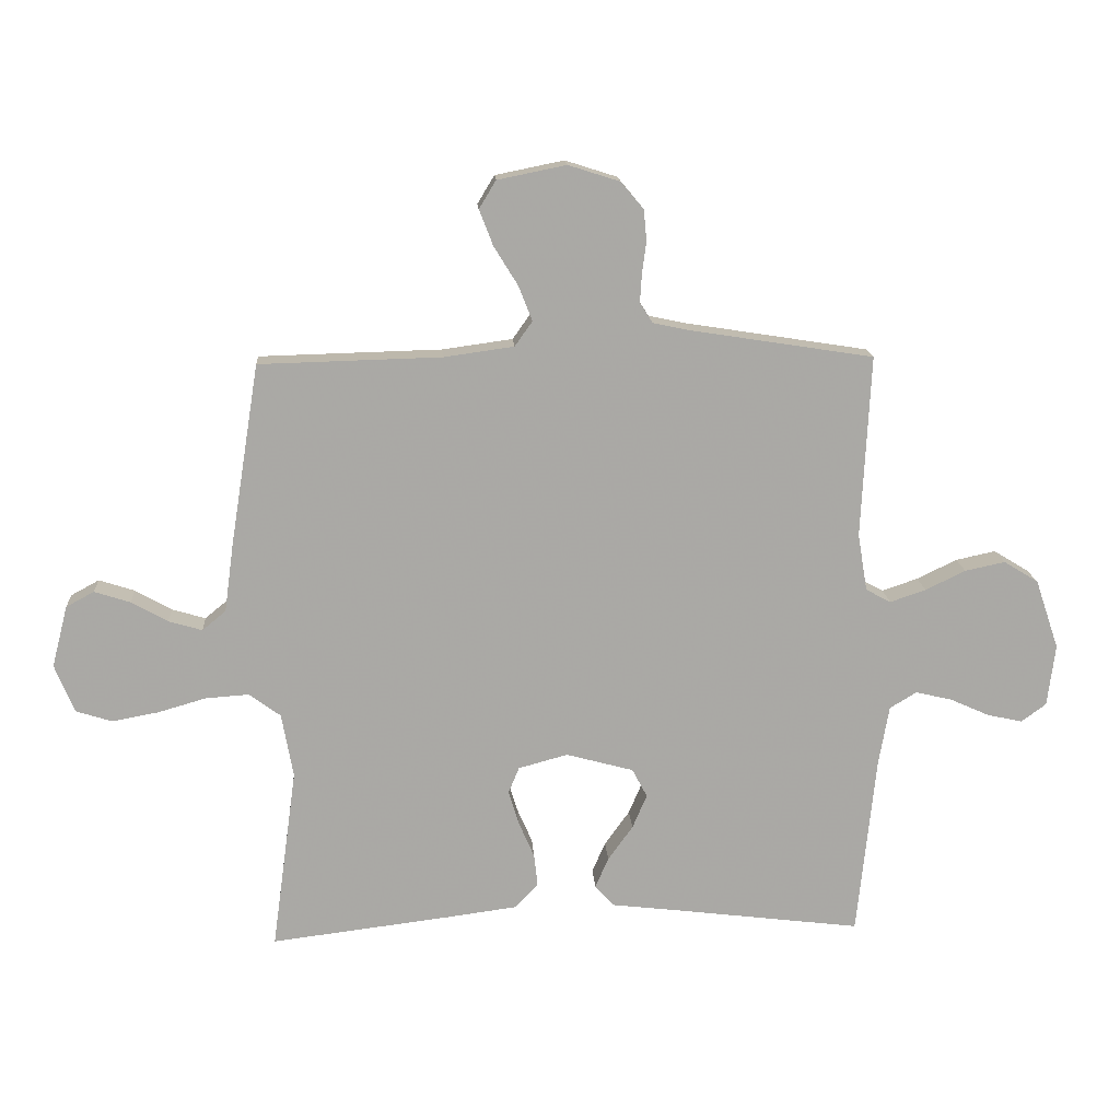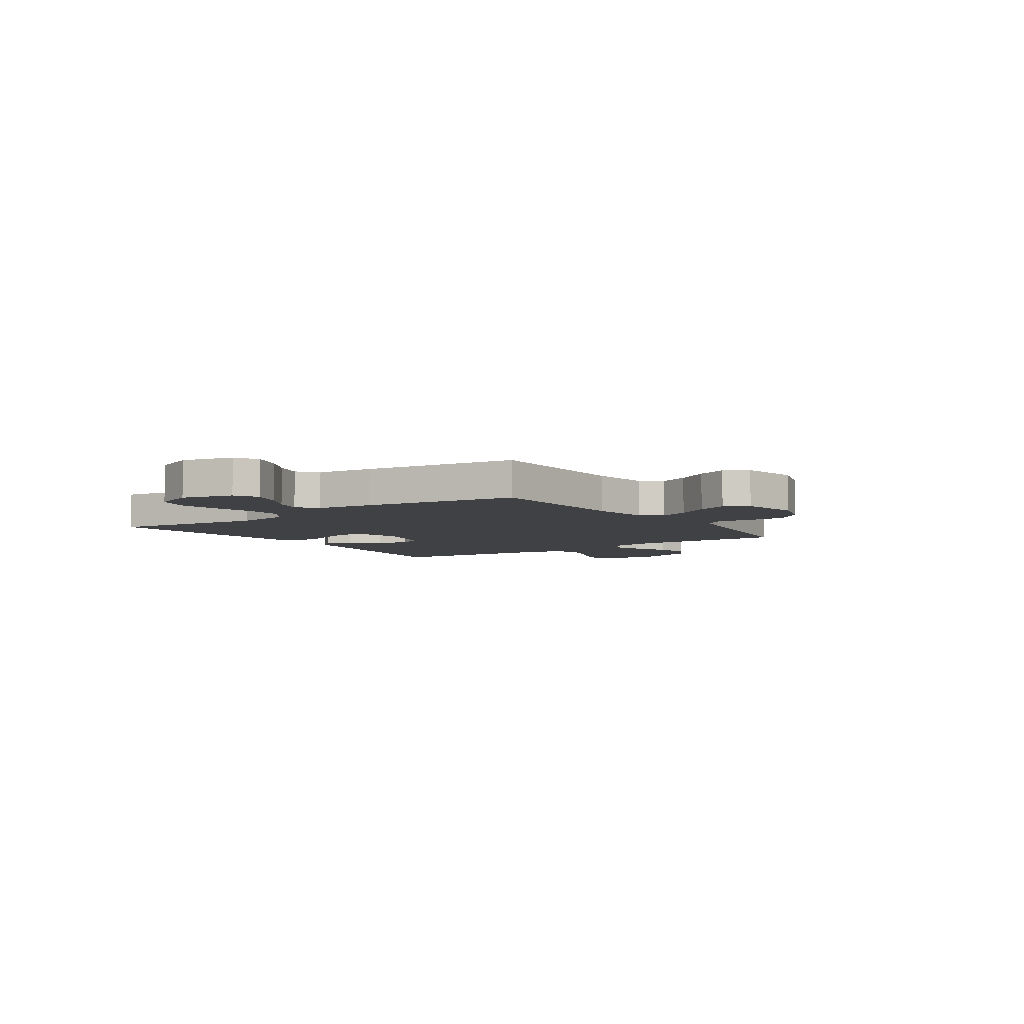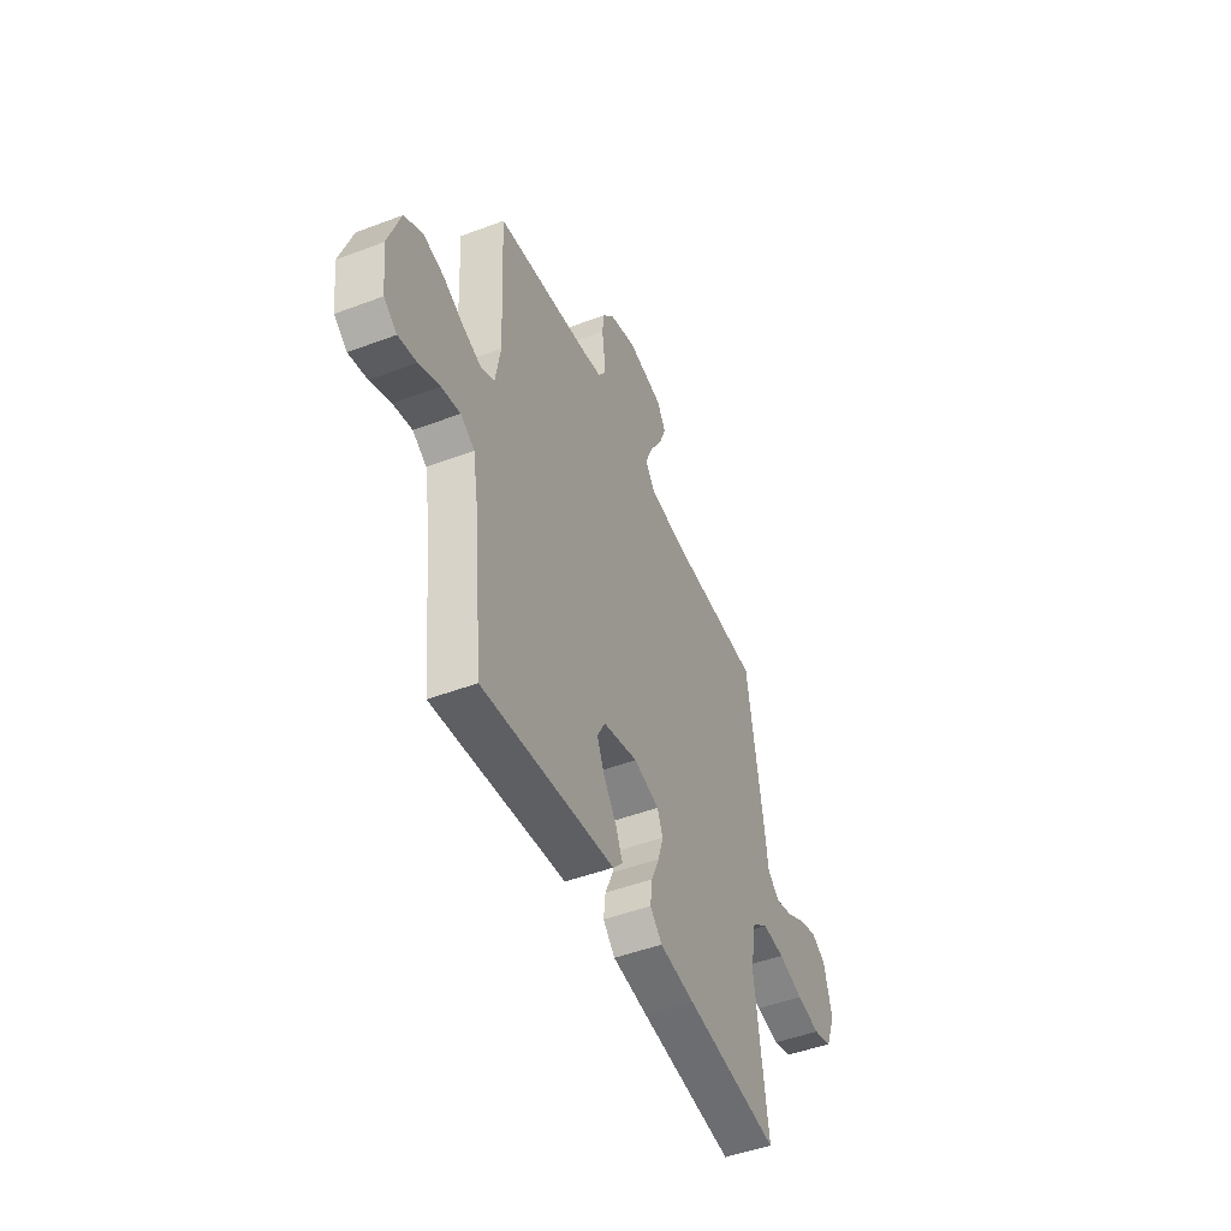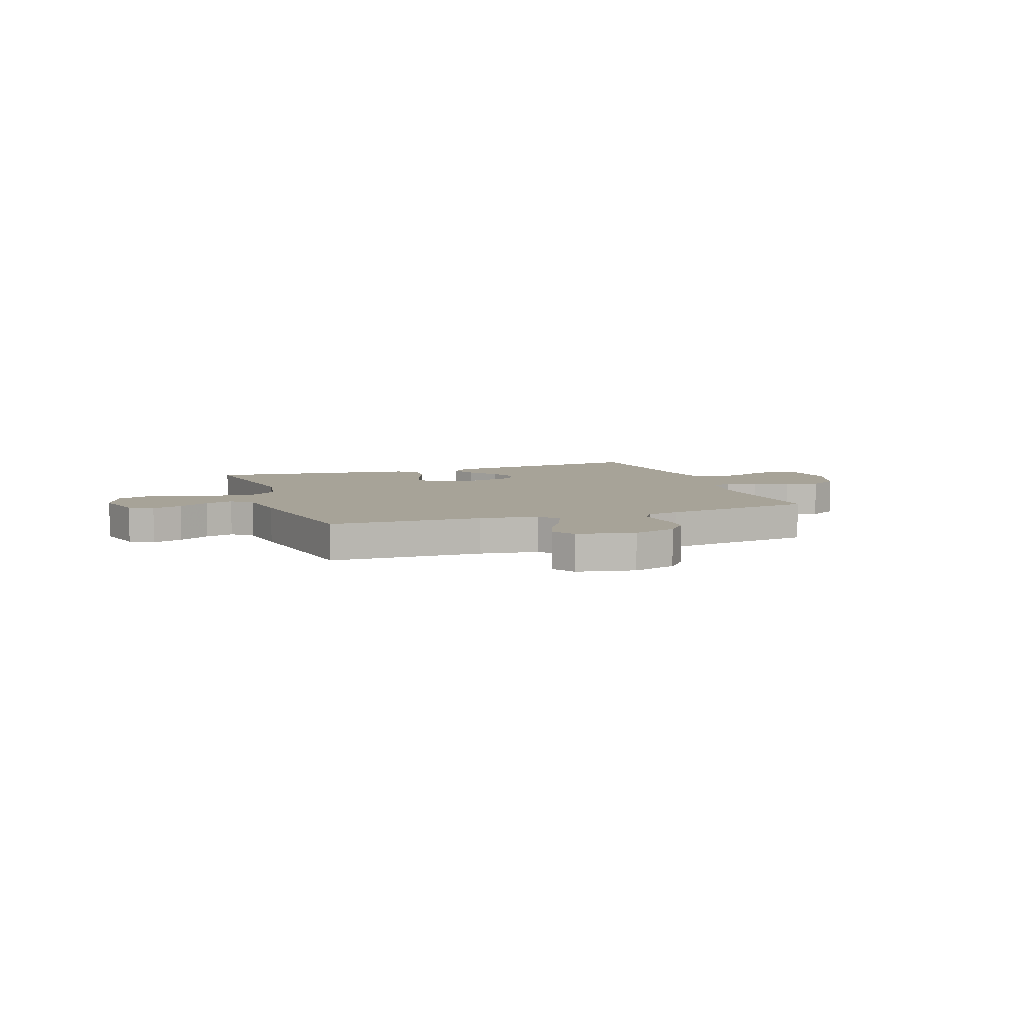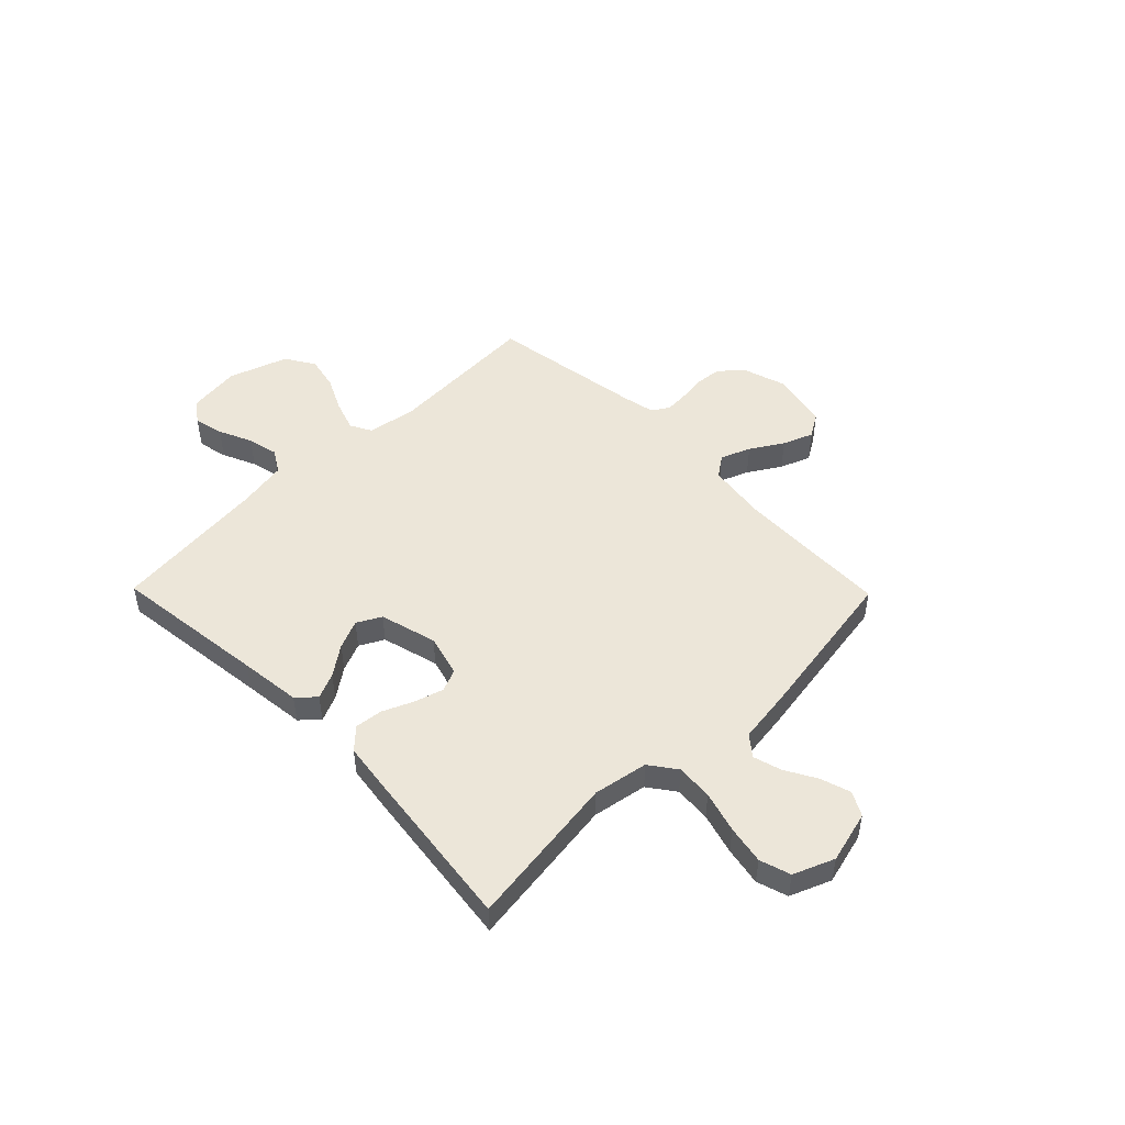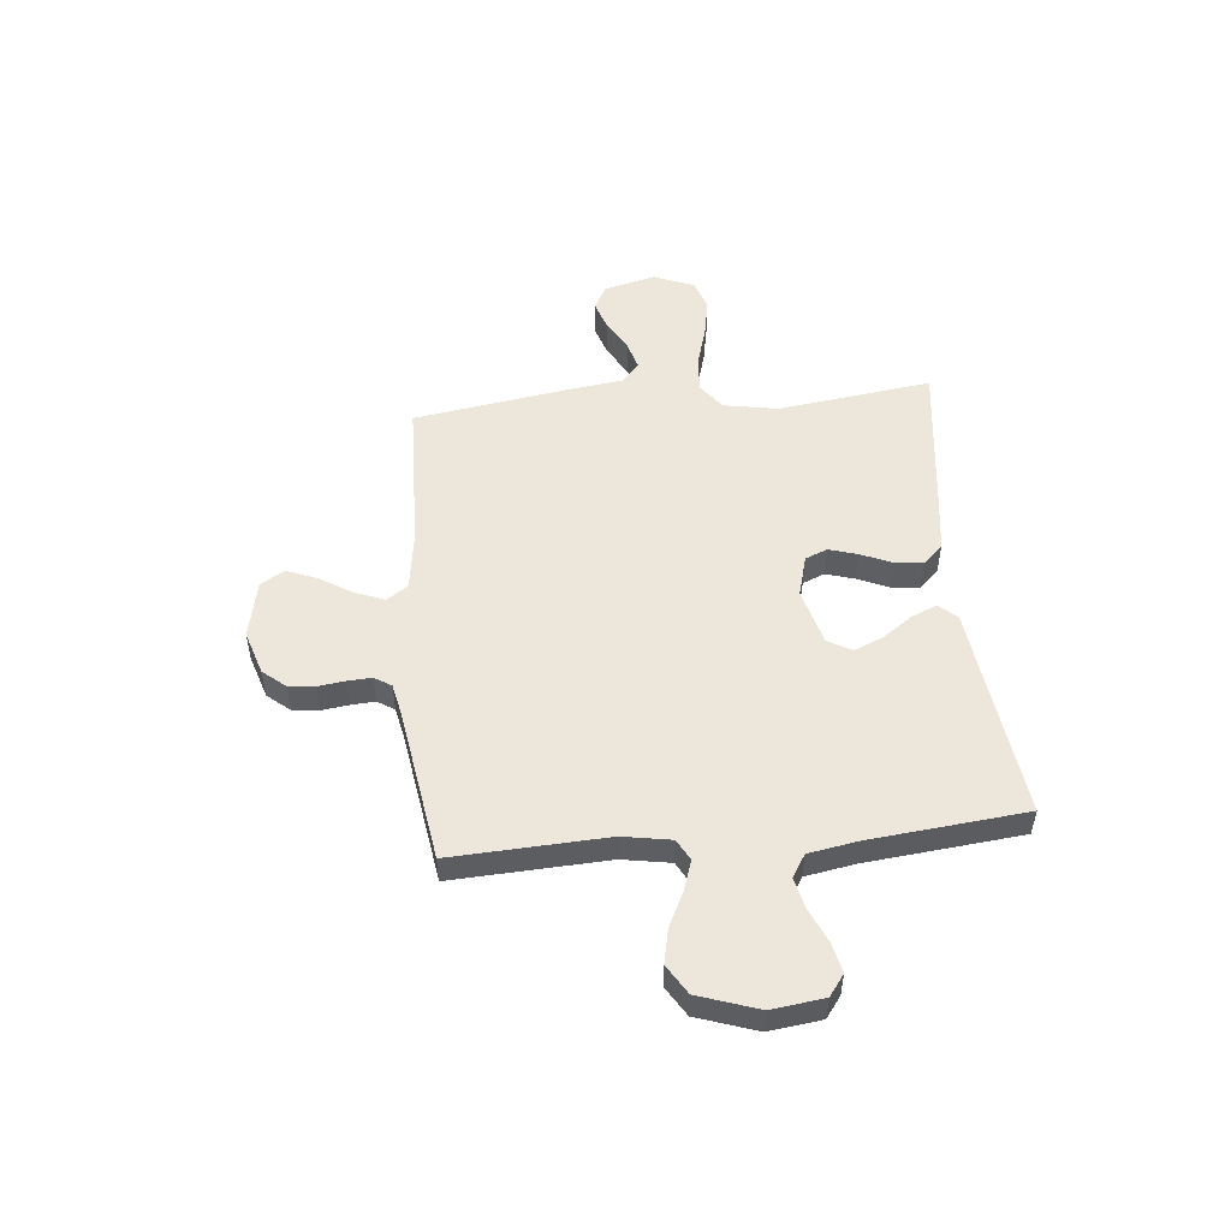
<metadata>
{"format":"obj","ext":"obj","renderer":"f3d","projection":"perspective","resolution":1024,"background":"white","views":[{"elev":15.1,"azim":-3.7,"up":"+Z"},{"elev":-5.9,"azim":-55.0,"up":"+Y"},{"elev":-47.9,"azim":113.0,"up":"+Z"},{"elev":6.8,"azim":-19.6,"up":"+Y"},{"elev":49.2,"azim":-134.4,"up":"+Y"},{"elev":51.2,"azim":84.6,"up":"+Y"}]}
</metadata>
<code>
v -0.5 0.07 -0.5
v -0.459 0.07 -0.2
v -0.478 0.07 -0.094
v -0.53 0.07 -0.056
v -0.601 0.07 -0.061
v -0.681 0.07 -0.084
v -0.756 0.07 -0.098
v -0.816 0.07 -0.079
v -0.848 0.07 0
v -0.822 0.07 0.101
v -0.776 0.07 0.126
v -0.717 0.07 0.107
v -0.657 0.07 0.073
v -0.602 0.07 0.057
v -0.563 0.07 0.089
v -0.548 0.07 0.2
v -0.5 0.07 0.5
v -0.2 0.07 0.508
v -0.085 0.07 0.524
v -0.056 0.07 0.565
v -0.079 0.07 0.623
v -0.118 0.07 0.686
v -0.141 0.07 0.745
v -0.113 0.07 0.791
v 0 0.07 0.814
v 0.085 0.07 0.787
v 0.122 0.07 0.743
v 0.127 0.07 0.692
v 0.12 0.07 0.64
v 0.117 0.07 0.593
v 0.138 0.07 0.56
v 0.2 0.07 0.547
v 0.5 0.07 0.5
v 0.485 0.07 0.2
v 0.501 0.07 0.106
v 0.542 0.07 0.084
v 0.601 0.07 0.104
v 0.667 0.07 0.136
v 0.733 0.07 0.15
v 0.79 0.07 0.115
v 0.829 0.07 0
v 0.816 0.07 -0.102
v 0.775 0.07 -0.132
v 0.717 0.07 -0.119
v 0.652 0.07 -0.09
v 0.592 0.07 -0.076
v 0.548 0.07 -0.103
v 0.531 0.07 -0.2
v 0.5 0.07 -0.5
v 0.2 0.07 -0.463
v 0.081 0.07 -0.449
v 0.049 0.07 -0.414
v 0.071 0.07 -0.364
v 0.112 0.07 -0.307
v 0.136 0.07 -0.251
v 0.111 0.07 -0.204
v 0 0.07 -0.174
v -0.081 0.07 -0.196
v -0.099 0.07 -0.239
v -0.082 0.07 -0.295
v -0.056 0.07 -0.355
v -0.05 0.07 -0.409
v -0.088 0.07 -0.448
v -0.2 0.07 -0.463
v -0.5 0 -0.5
v -0.459 0 -0.2
v -0.478 0 -0.094
v -0.53 0 -0.056
v -0.601 0 -0.061
v -0.681 0 -0.084
v -0.756 0 -0.098
v -0.816 0 -0.079
v -0.848 0 0
v -0.822 0 0.101
v -0.776 0 0.126
v -0.717 0 0.107
v -0.657 0 0.073
v -0.602 0 0.057
v -0.563 0 0.089
v -0.548 0 0.2
v -0.5 0 0.5
v -0.2 0 0.508
v -0.085 0 0.524
v -0.056 0 0.565
v -0.079 0 0.623
v -0.118 0 0.686
v -0.141 0 0.745
v -0.113 0 0.791
v 0 0 0.814
v 0.085 0 0.787
v 0.122 0 0.743
v 0.127 0 0.692
v 0.12 0 0.64
v 0.117 0 0.593
v 0.138 0 0.56
v 0.2 0 0.547
v 0.5 0 0.5
v 0.485 0 0.2
v 0.501 0 0.106
v 0.542 0 0.084
v 0.601 0 0.104
v 0.667 0 0.136
v 0.733 0 0.15
v 0.79 0 0.115
v 0.829 0 0
v 0.816 0 -0.102
v 0.775 0 -0.132
v 0.717 0 -0.119
v 0.652 0 -0.09
v 0.592 0 -0.076
v 0.548 0 -0.103
v 0.531 0 -0.2
v 0.5 0 -0.5
v 0.2 0 -0.463
v 0.081 0 -0.449
v 0.049 0 -0.414
v 0.071 0 -0.364
v 0.112 0 -0.307
v 0.136 0 -0.251
v 0.111 0 -0.204
v 0 0 -0.174
v -0.081 0 -0.196
v -0.099 0 -0.239
v -0.082 0 -0.295
v -0.056 0 -0.355
v -0.05 0 -0.409
v -0.088 0 -0.448
v -0.2 0 -0.463
f 64 1 2
f 63 64 2
f 62 63 2
f 61 62 2
f 60 61 2
f 59 60 2 3
f 58 59 3 4
f 57 58 4
f 52 53 54
f 51 52 54
f 50 51 54
f 50 54 55
f 49 50 55
f 48 49 55
f 47 48 55 56
f 43 44 45
f 42 43 45
f 41 42 45
f 40 41 45
f 39 40 45
f 38 39 45
f 37 38 45
f 36 37 45 46
f 47 56 57
f 46 47 57
f 36 46 57
f 35 36 57
f 27 28 29
f 26 27 29
f 25 26 29
f 24 25 29
f 23 24 29
f 22 23 29
f 21 22 29
f 20 21 29 30
f 19 20 30 31
f 15 16 17 18
f 15 18 19
f 11 12 13
f 10 11 13
f 9 10 13
f 8 9 13
f 7 8 13
f 6 7 13
f 5 6 13
f 4 5 13 14
f 4 14 15
f 57 4 15
f 35 57 15
f 34 35 15
f 19 31 32
f 32 33 34
f 19 32 34
f 15 19 34
f 66 65 128
f 66 128 127
f 66 127 126
f 66 126 125
f 66 125 124
f 67 66 124 123
f 68 67 123 122
f 68 122 121
f 118 117 116
f 118 116 115
f 118 115 114
f 119 118 114
f 119 114 113
f 119 113 112
f 120 119 112 111
f 109 108 107
f 109 107 106
f 109 106 105
f 109 105 104
f 109 104 103
f 109 103 102
f 109 102 101
f 110 109 101 100
f 121 120 111
f 121 111 110
f 121 110 100
f 121 100 99
f 93 92 91
f 93 91 90
f 93 90 89
f 93 89 88
f 93 88 87
f 93 87 86
f 93 86 85
f 94 93 85 84
f 95 94 84 83
f 82 81 80 79
f 83 82 79
f 77 76 75
f 77 75 74
f 77 74 73
f 77 73 72
f 77 72 71
f 77 71 70
f 77 70 69
f 78 77 69 68
f 79 78 68
f 79 68 121
f 79 121 99
f 79 99 98
f 96 95 83
f 98 97 96
f 98 96 83
f 98 83 79
f 1 65 66 2
f 2 66 67 3
f 3 67 68 4
f 4 68 69 5
f 5 69 70 6
f 6 70 71 7
f 7 71 72 8
f 8 72 73 9
f 9 73 74 10
f 10 74 75 11
f 11 75 76 12
f 12 76 77 13
f 13 77 78 14
f 14 78 79 15
f 15 79 80 16
f 16 80 81 17
f 17 81 82 18
f 18 82 83 19
f 19 83 84 20
f 20 84 85 21
f 21 85 86 22
f 22 86 87 23
f 23 87 88 24
f 24 88 89 25
f 25 89 90 26
f 26 90 91 27
f 27 91 92 28
f 28 92 93 29
f 29 93 94 30
f 30 94 95 31
f 31 95 96 32
f 32 96 97 33
f 33 97 98 34
f 34 98 99 35
f 35 99 100 36
f 36 100 101 37
f 37 101 102 38
f 38 102 103 39
f 39 103 104 40
f 40 104 105 41
f 41 105 106 42
f 42 106 107 43
f 43 107 108 44
f 44 108 109 45
f 45 109 110 46
f 46 110 111 47
f 47 111 112 48
f 48 112 113 49
f 49 113 114 50
f 50 114 115 51
f 51 115 116 52
f 52 116 117 53
f 53 117 118 54
f 54 118 119 55
f 55 119 120 56
f 56 120 121 57
f 57 121 122 58
f 58 122 123 59
f 59 123 124 60
f 60 124 125 61
f 61 125 126 62
f 62 126 127 63
f 63 127 128 64
f 64 128 65 1

</code>
